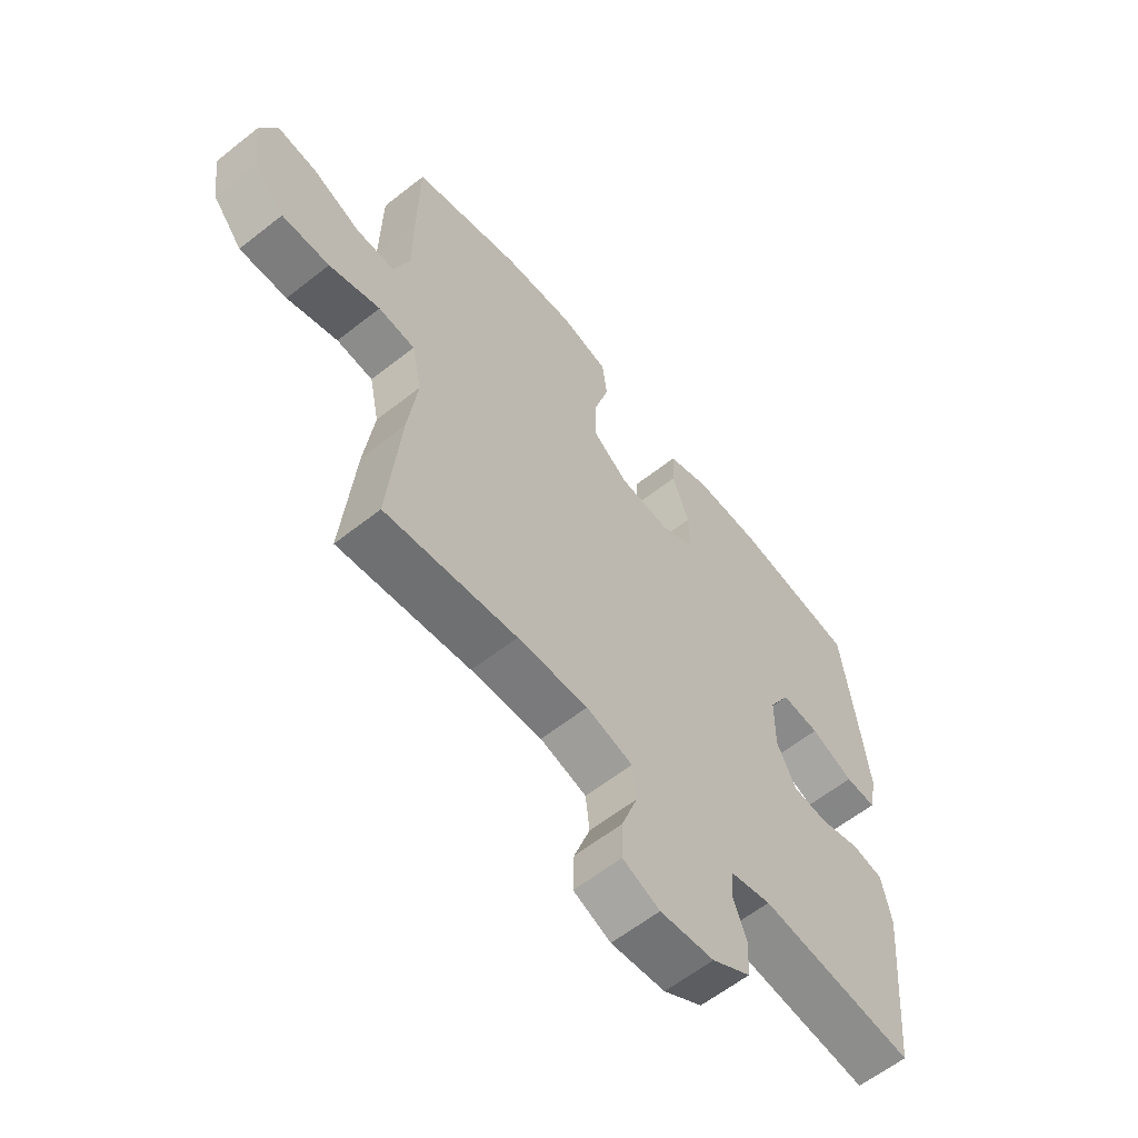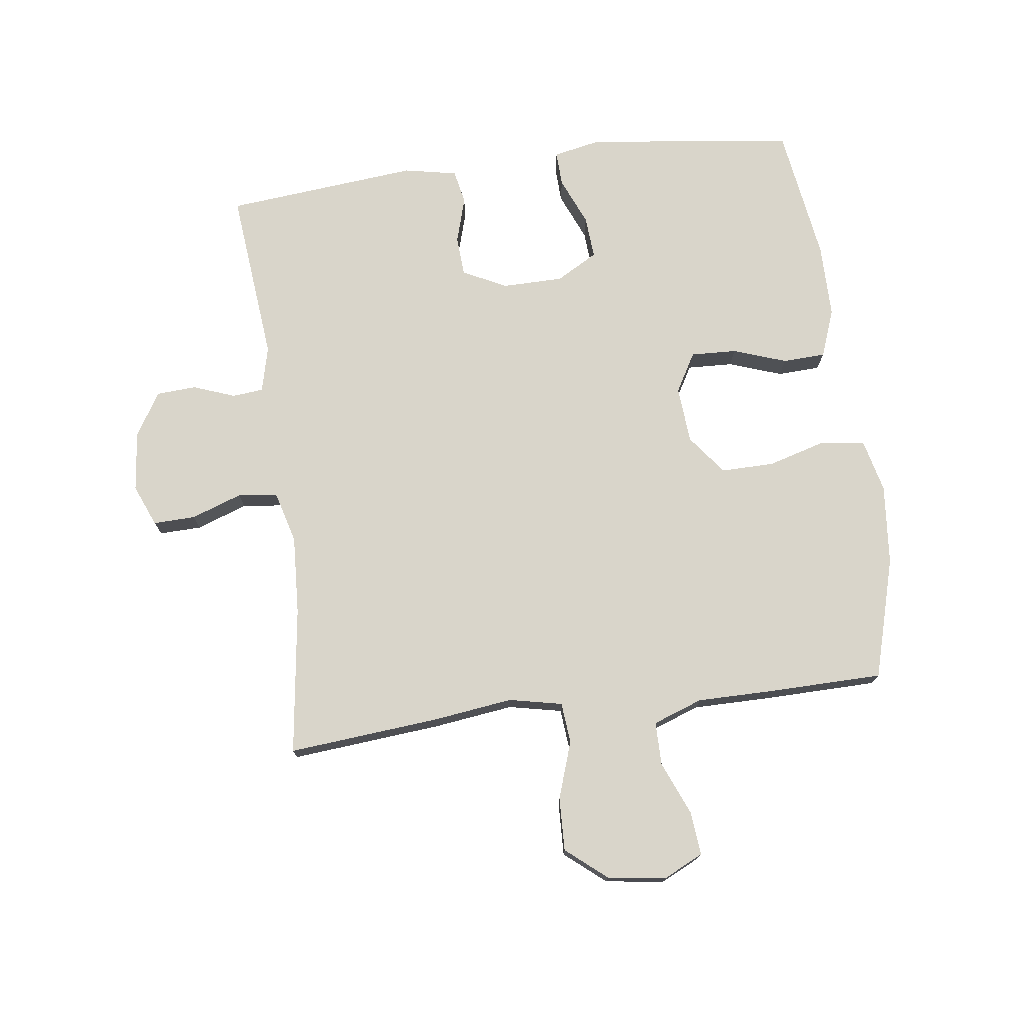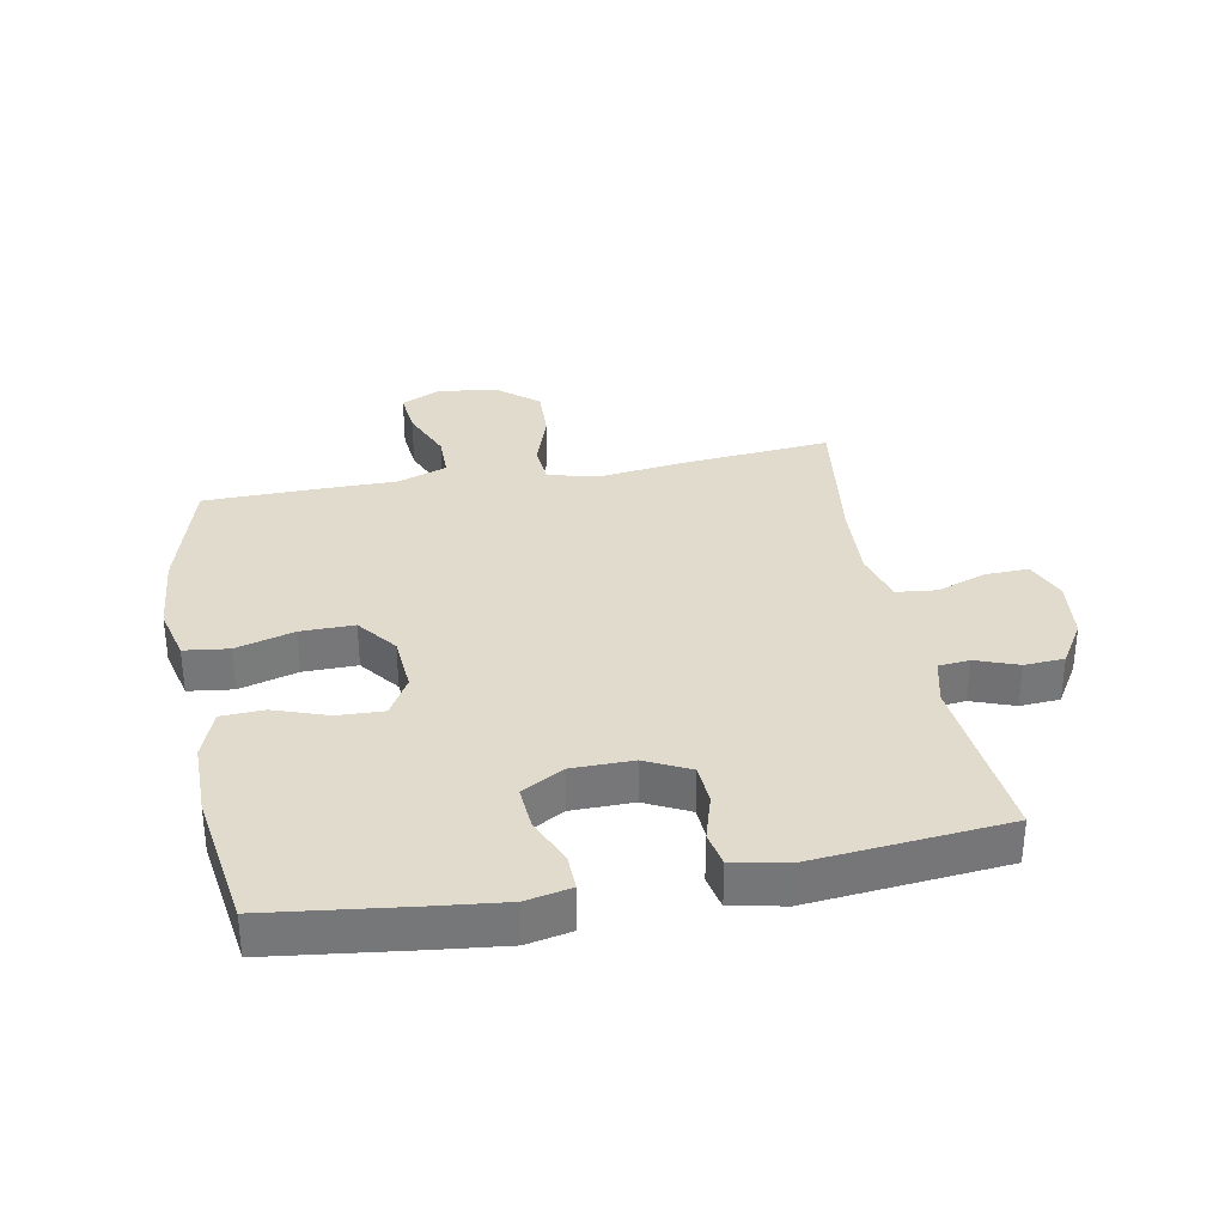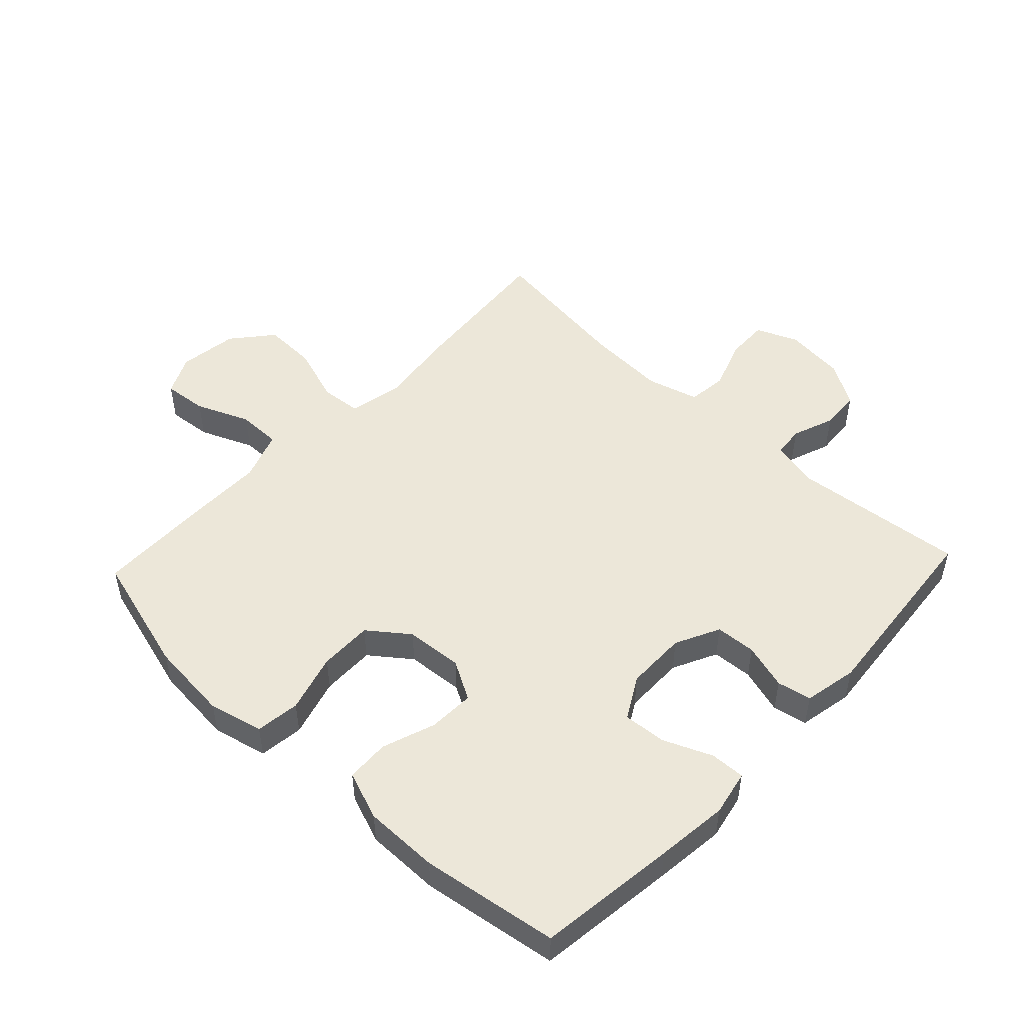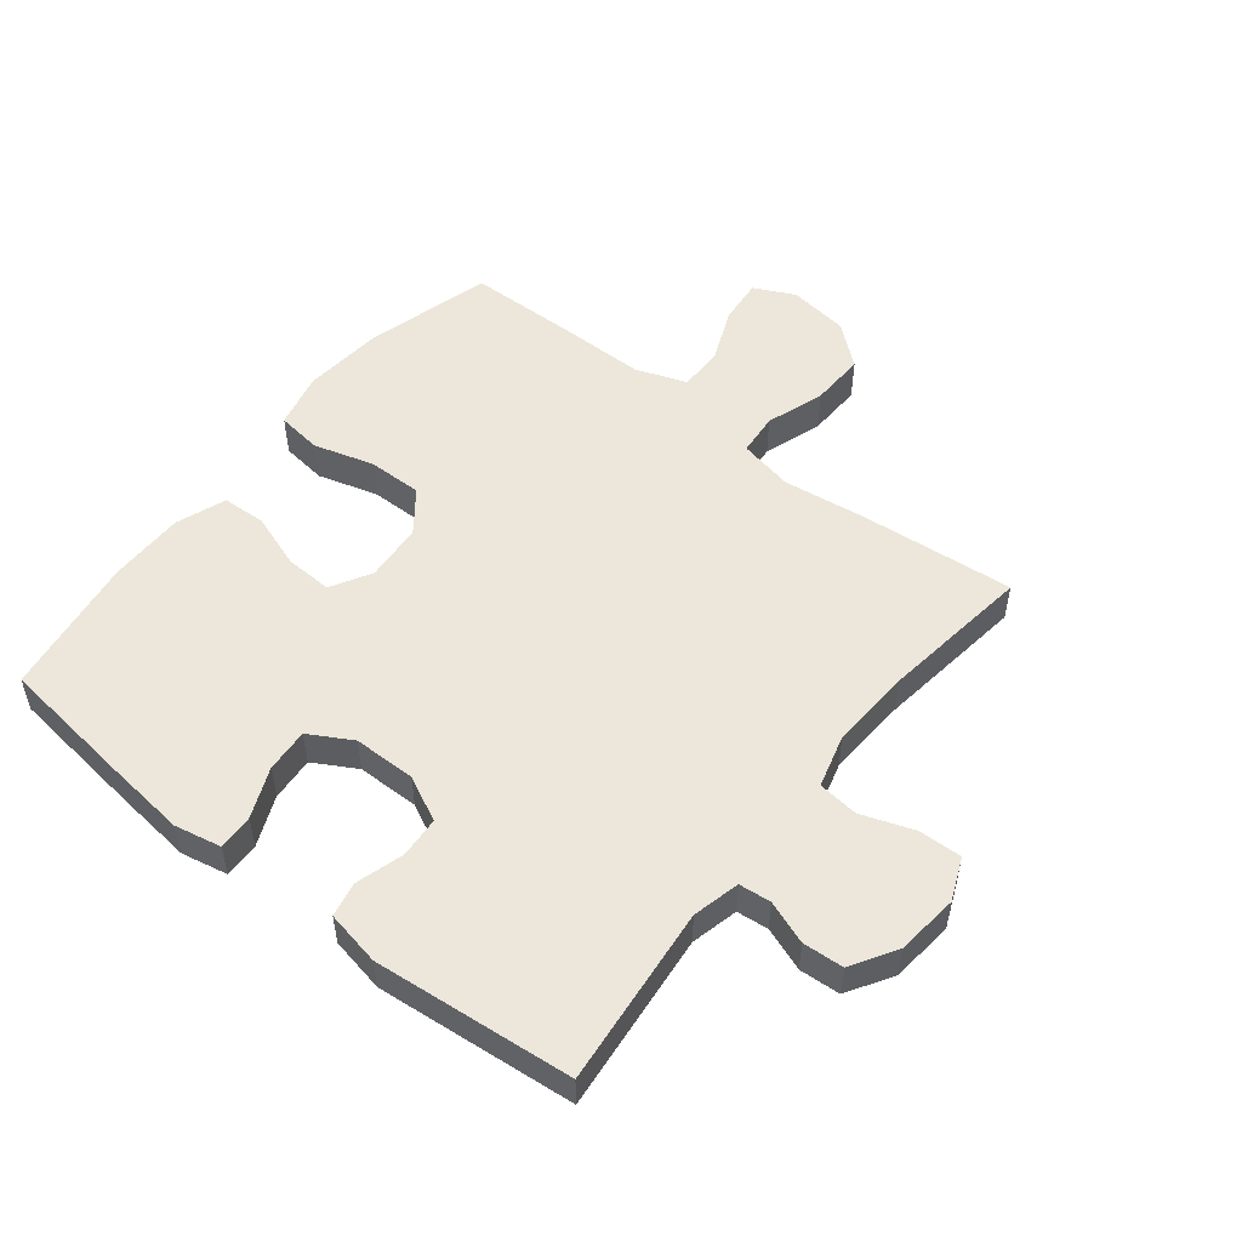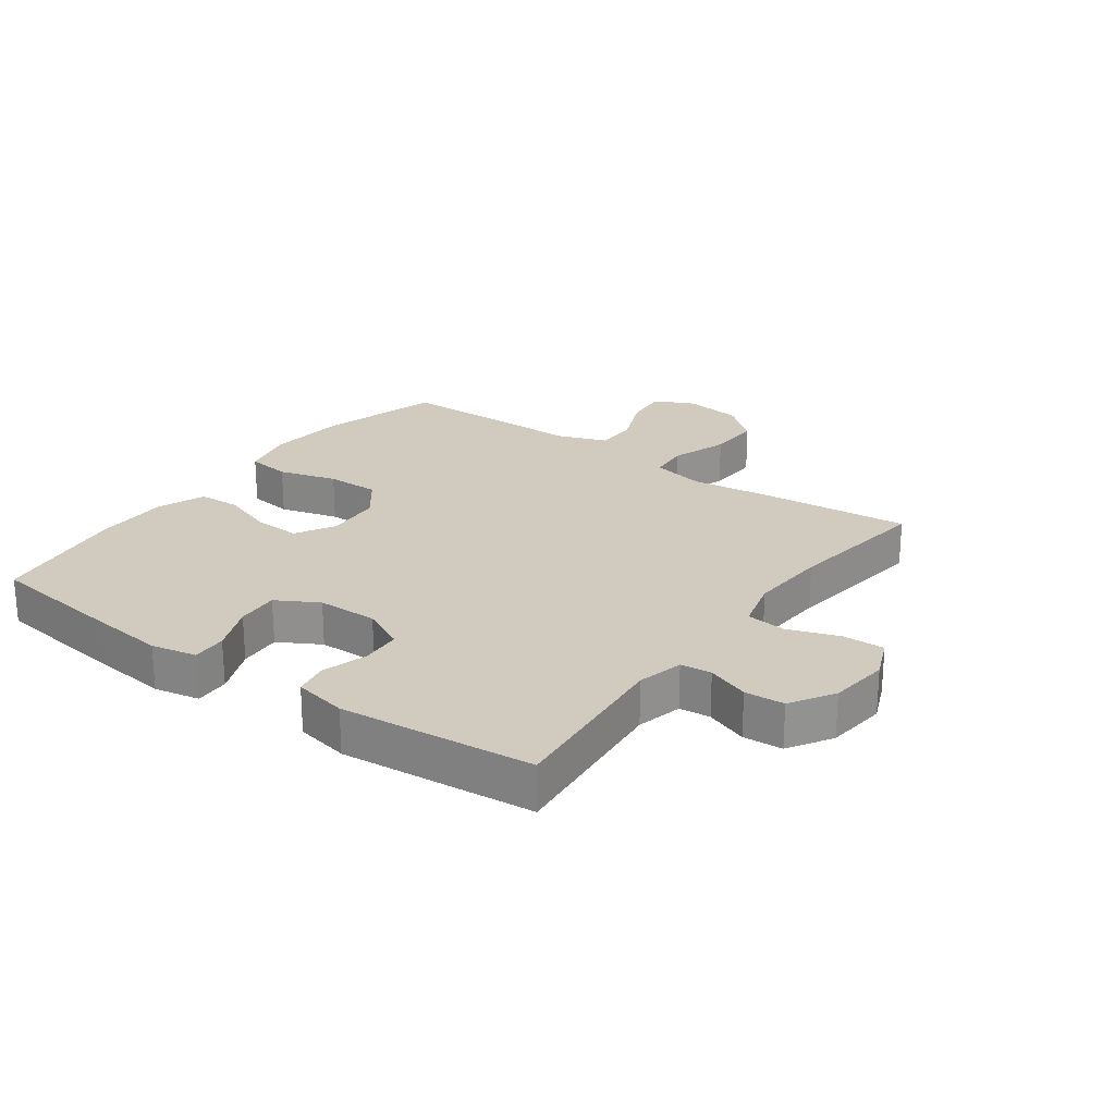
<metadata>
{"format":"obj","ext":"obj","renderer":"f3d","projection":"perspective","resolution":1024,"background":"white","views":[{"elev":-60.5,"azim":-51.1,"up":"+Z"},{"elev":74.7,"azim":-97.4,"up":"+Y"},{"elev":33.2,"azim":79.4,"up":"+Y"},{"elev":50.0,"azim":43.3,"up":"+Y"},{"elev":52.4,"azim":128.3,"up":"+Y"},{"elev":23.6,"azim":126.0,"up":"+Y"}]}
</metadata>
<code>
v 0.5 0.07 0.5
v 0.528 0.07 0.276
v 0.541 0.07 0.16
v 0.526 0.07 0.087
v 0.47 0.07 0.089
v 0.392 0.07 0.122
v 0.323 0.07 0.127
v 0.285 0.07 0.06
v 0.284 0.07 -0.038
v 0.319 0.07 -0.109
v 0.384 0.07 -0.113
v 0.458 0.07 -0.091
v 0.513 0.07 -0.102
v 0.53 0.07 -0.188
v 0.5 0.07 -0.5
v 0.219 0.07 -0.472
v 0.145 0.07 -0.49
v 0.14 0.07 -0.54
v 0.165 0.07 -0.608
v 0.161 0.07 -0.672
v 0.091 0.07 -0.715
v -0.007 0.07 -0.726
v -0.074 0.07 -0.698
v -0.072 0.07 -0.63
v -0.043 0.07 -0.548
v -0.05 0.07 -0.484
v -0.134 0.07 -0.461
v -0.262 0.07 -0.468
v -0.5 0.07 -0.5
v -0.478 0.07 -0.257
v -0.461 0.07 -0.127
v -0.479 0.07 -0.041
v -0.545 0.07 -0.035
v -0.637 0.07 -0.066
v -0.723 0.07 -0.069
v -0.777 0.07 -0.004
v -0.79 0.07 0.091
v -0.759 0.07 0.155
v -0.688 0.07 0.148
v -0.602 0.07 0.112
v -0.532 0.07 0.112
v -0.503 0.07 0.192
v -0.503 0.07 0.316
v -0.5 0.07 0.5
v -0.305 0.07 0.555
v -0.175 0.07 0.567
v -0.088 0.07 0.546
v -0.079 0.07 0.475
v -0.106 0.07 0.381
v -0.107 0.07 0.295
v -0.043 0.07 0.246
v 0.049 0.07 0.239
v 0.112 0.07 0.275
v 0.109 0.07 0.349
v 0.079 0.07 0.435
v 0.082 0.07 0.504
v 0.16 0.07 0.533
v 0.28 0.07 0.533
v 0.5 0 0.5
v 0.528 0 0.276
v 0.541 0 0.16
v 0.526 0 0.087
v 0.47 0 0.089
v 0.392 0 0.122
v 0.323 0 0.127
v 0.285 0 0.06
v 0.284 0 -0.038
v 0.319 0 -0.109
v 0.384 0 -0.113
v 0.458 0 -0.091
v 0.513 0 -0.102
v 0.53 0 -0.188
v 0.5 0 -0.5
v 0.219 0 -0.472
v 0.145 0 -0.49
v 0.14 0 -0.54
v 0.165 0 -0.608
v 0.161 0 -0.672
v 0.091 0 -0.715
v -0.007 0 -0.726
v -0.074 0 -0.698
v -0.072 0 -0.63
v -0.043 0 -0.548
v -0.05 0 -0.484
v -0.134 0 -0.461
v -0.262 0 -0.468
v -0.5 0 -0.5
v -0.478 0 -0.257
v -0.461 0 -0.127
v -0.479 0 -0.041
v -0.545 0 -0.035
v -0.637 0 -0.066
v -0.723 0 -0.069
v -0.777 0 -0.004
v -0.79 0 0.091
v -0.759 0 0.155
v -0.688 0 0.148
v -0.602 0 0.112
v -0.532 0 0.112
v -0.503 0 0.192
v -0.503 0 0.316
v -0.5 0 0.5
v -0.305 0 0.555
v -0.175 0 0.567
v -0.088 0 0.546
v -0.079 0 0.475
v -0.106 0 0.381
v -0.107 0 0.295
v -0.043 0 0.246
v 0.049 0 0.239
v 0.112 0 0.275
v 0.109 0 0.349
v 0.079 0 0.435
v 0.082 0 0.504
v 0.16 0 0.533
v 0.28 0 0.533
f 4 5 6
f 3 4 6
f 2 3 6
f 1 2 6
f 58 1 6
f 57 58 6
f 56 57 6
f 55 56 6
f 54 55 6
f 53 54 6 7
f 52 53 7 8
f 51 52 8 9
f 50 51 9 10
f 47 48 49
f 46 47 49
f 45 46 49
f 44 45 49
f 43 44 49
f 42 43 49
f 41 42 49 50
f 38 39 40
f 37 38 40
f 36 37 40
f 35 36 40
f 34 35 40
f 33 34 40
f 32 33 40 41
f 28 29 30 31
f 27 28 31 32
f 41 50 10
f 32 41 10
f 27 32 10
f 26 27 10
f 23 24 25
f 22 23 25
f 21 22 25
f 20 21 25
f 19 20 25
f 18 19 25
f 14 15 16
f 13 14 16
f 12 13 16
f 11 12 16
f 11 16 17
f 10 11 17
f 26 10 17
f 17 18 25 26
f 64 63 62
f 64 62 61
f 64 61 60
f 64 60 59
f 64 59 116
f 64 116 115
f 64 115 114
f 64 114 113
f 64 113 112
f 65 64 112 111
f 66 65 111 110
f 67 66 110 109
f 68 67 109 108
f 107 106 105
f 107 105 104
f 107 104 103
f 107 103 102
f 107 102 101
f 107 101 100
f 108 107 100 99
f 98 97 96
f 98 96 95
f 98 95 94
f 98 94 93
f 98 93 92
f 98 92 91
f 99 98 91 90
f 89 88 87 86
f 90 89 86 85
f 68 108 99
f 68 99 90
f 68 90 85
f 68 85 84
f 83 82 81
f 83 81 80
f 83 80 79
f 83 79 78
f 83 78 77
f 83 77 76
f 74 73 72
f 74 72 71
f 74 71 70
f 74 70 69
f 75 74 69
f 75 69 68
f 75 68 84
f 84 83 76 75
f 1 59 60 2
f 2 60 61 3
f 3 61 62 4
f 4 62 63 5
f 5 63 64 6
f 6 64 65 7
f 7 65 66 8
f 8 66 67 9
f 9 67 68 10
f 10 68 69 11
f 11 69 70 12
f 12 70 71 13
f 13 71 72 14
f 14 72 73 15
f 15 73 74 16
f 16 74 75 17
f 17 75 76 18
f 18 76 77 19
f 19 77 78 20
f 20 78 79 21
f 21 79 80 22
f 22 80 81 23
f 23 81 82 24
f 24 82 83 25
f 25 83 84 26
f 26 84 85 27
f 27 85 86 28
f 28 86 87 29
f 29 87 88 30
f 30 88 89 31
f 31 89 90 32
f 32 90 91 33
f 33 91 92 34
f 34 92 93 35
f 35 93 94 36
f 36 94 95 37
f 37 95 96 38
f 38 96 97 39
f 39 97 98 40
f 40 98 99 41
f 41 99 100 42
f 42 100 101 43
f 43 101 102 44
f 44 102 103 45
f 45 103 104 46
f 46 104 105 47
f 47 105 106 48
f 48 106 107 49
f 49 107 108 50
f 50 108 109 51
f 51 109 110 52
f 52 110 111 53
f 53 111 112 54
f 54 112 113 55
f 55 113 114 56
f 56 114 115 57
f 57 115 116 58
f 58 116 59 1

</code>
